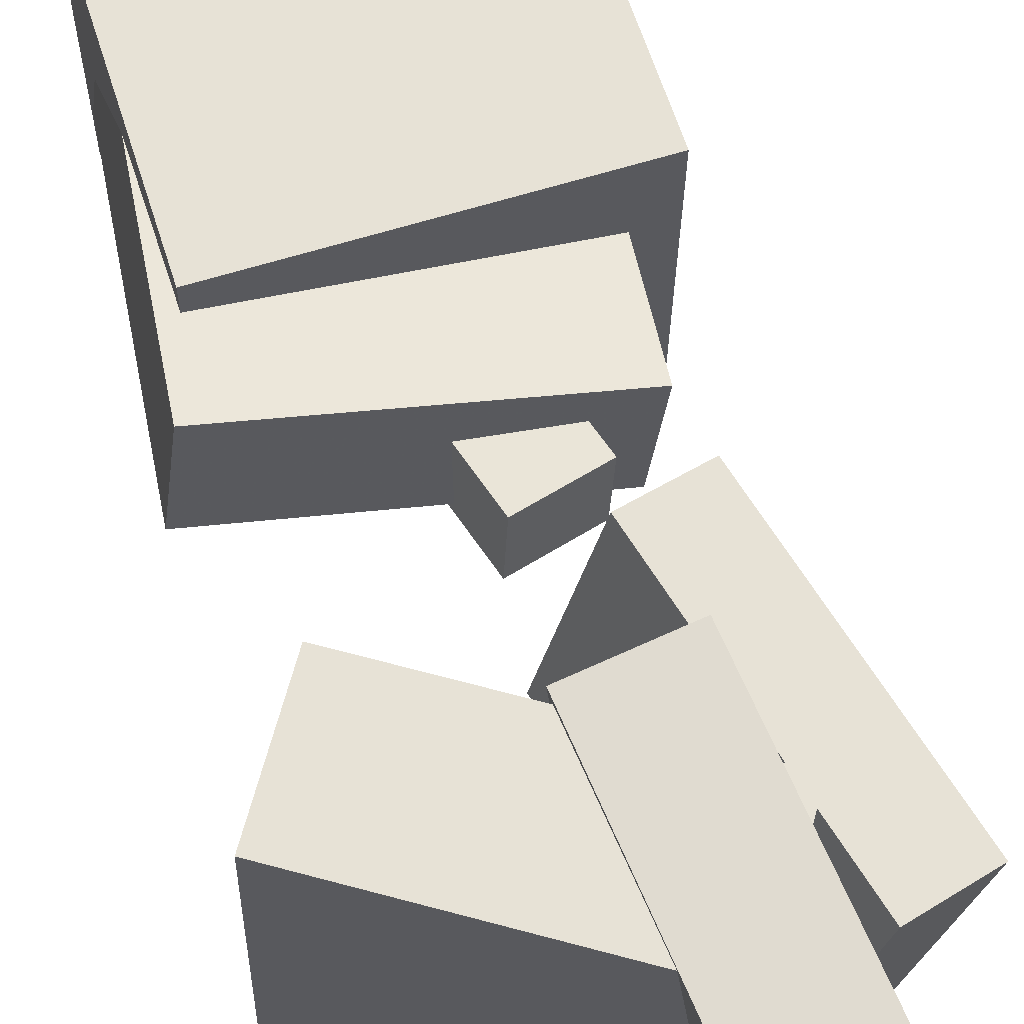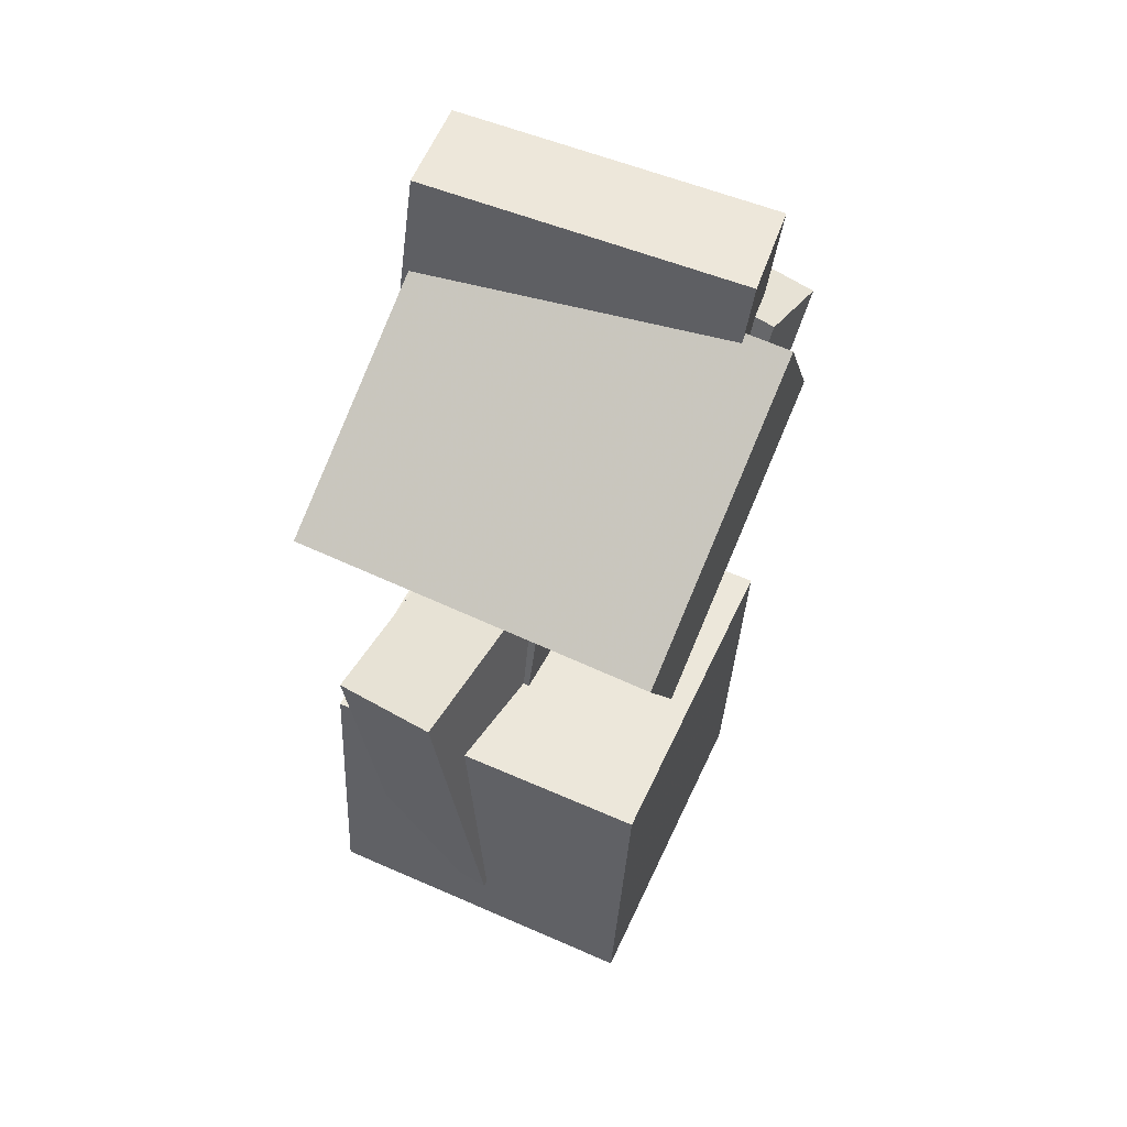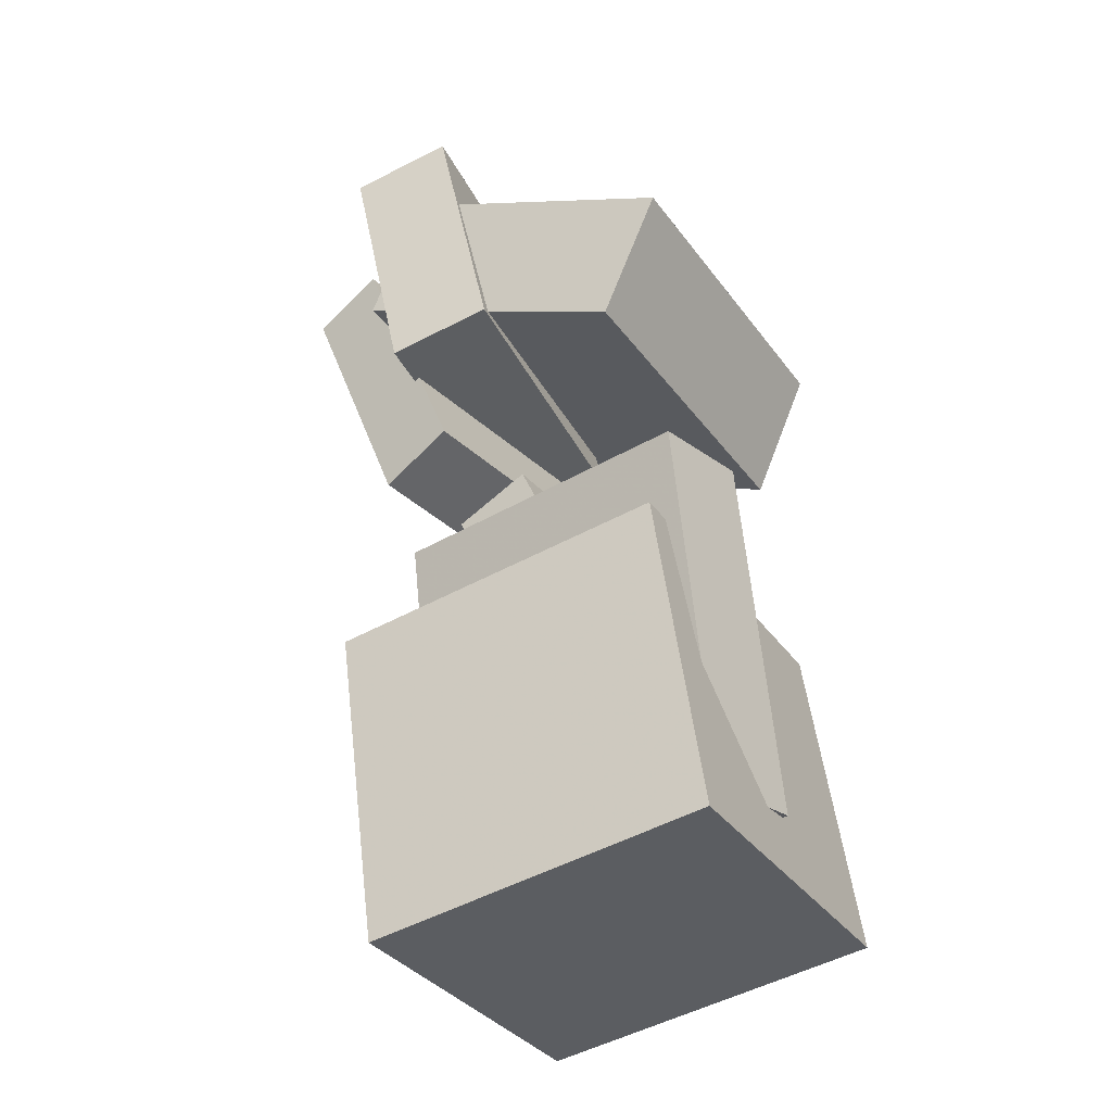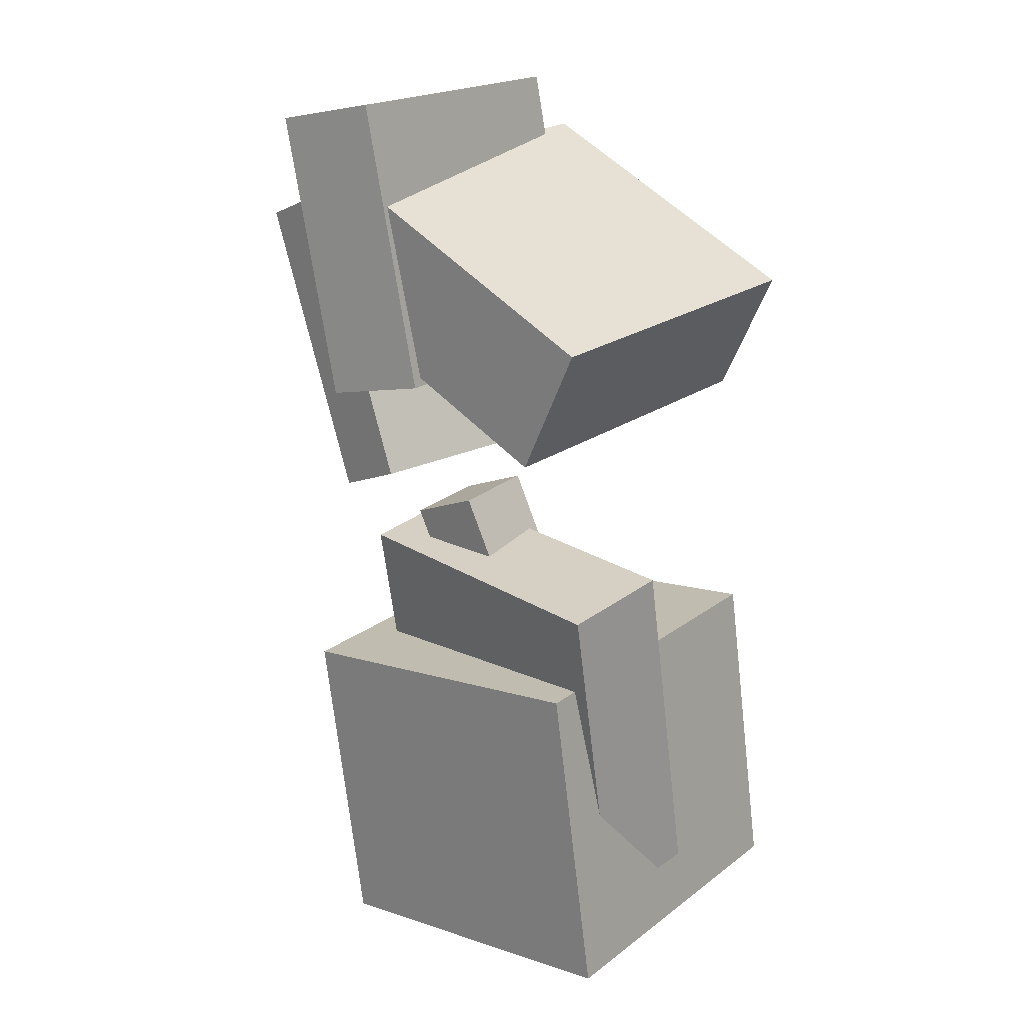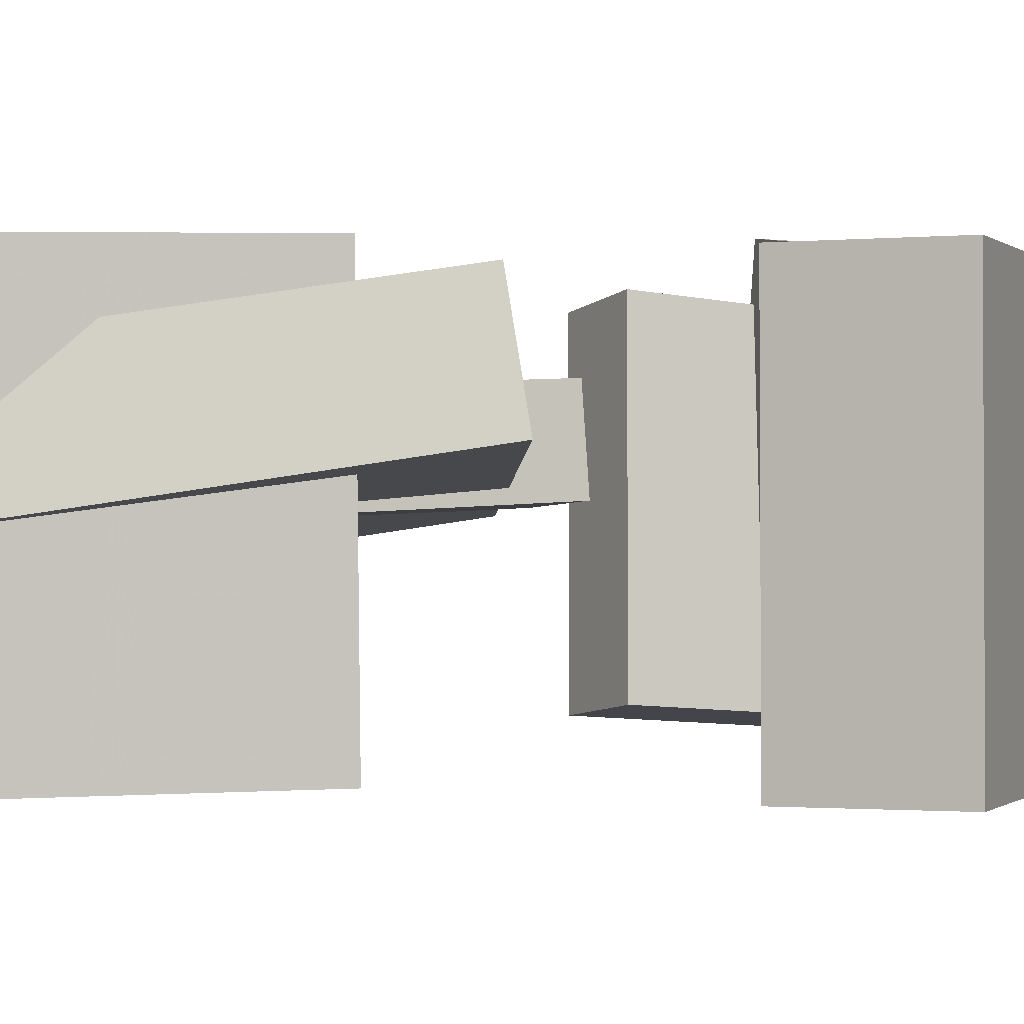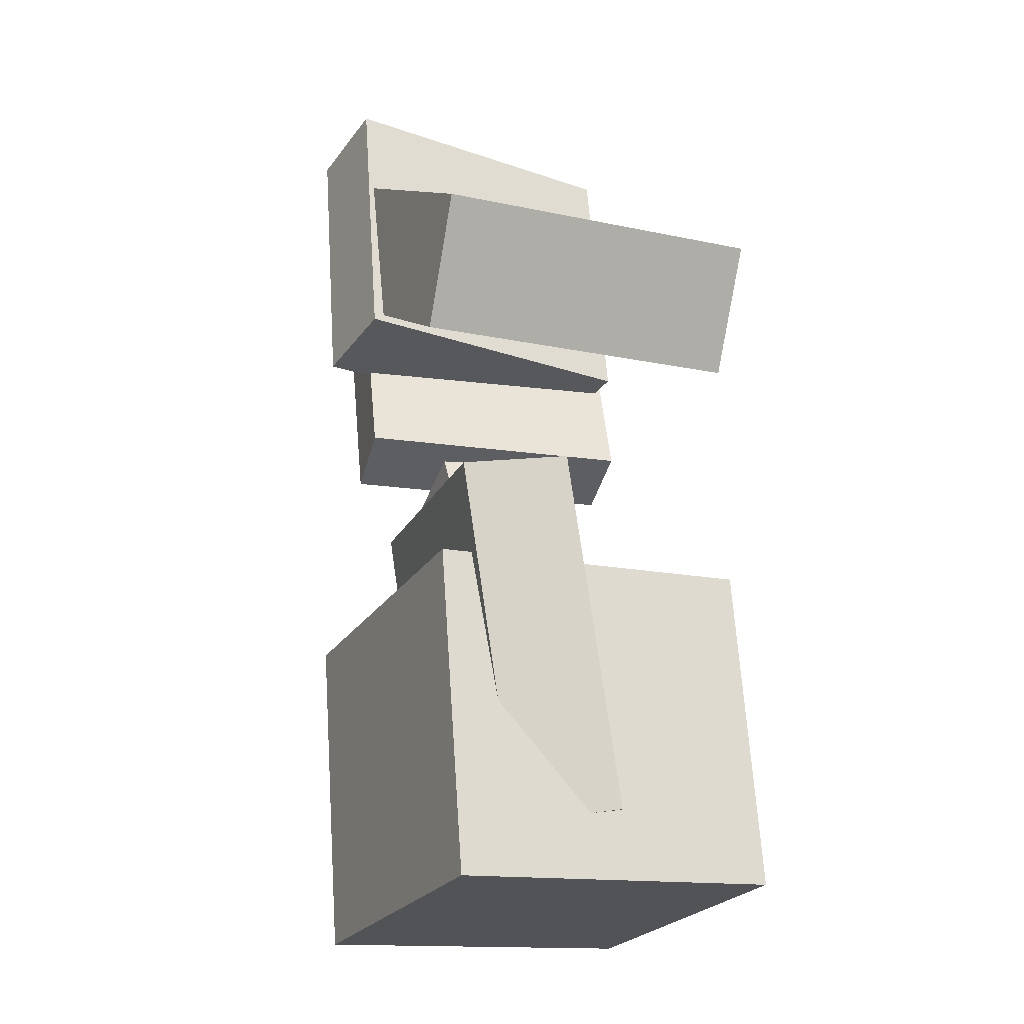
<metadata>
{"format":"obj","ext":"obj","renderer":"f3d","projection":"perspective","resolution":1024,"background":"white","views":[{"elev":64.4,"azim":170.2,"up":"+Z"},{"elev":61.7,"azim":113.6,"up":"+Y"},{"elev":-34.6,"azim":29.2,"up":"+Y"},{"elev":22.7,"azim":38.4,"up":"+Y"},{"elev":1.1,"azim":86.0,"up":"+Z"},{"elev":-15.7,"azim":64.1,"up":"+Y"}]}
</metadata>
<code>
v -0.08338 2.287e-05 -0.005538
v -0.07625 -0.232 -0.03976
v -0.09478 -0.01064 0.06438
v -0.08765 -0.2426 0.03016
v 0.1215 0.001369 0.02807
v 0.1287 -0.2306 -0.006147
v 0.1101 -0.009295 0.09799
v 0.1173 -0.2413 0.06377
f 1.0 7.0 5.0
f 1.0 3.0 7.0
f 1.0 4.0 3.0
f 1.0 2.0 4.0
f 3.0 8.0 7.0
f 3.0 4.0 8.0
f 5.0 7.0 8.0
f 5.0 8.0 6.0
f 1.0 5.0 6.0
f 1.0 6.0 2.0
f 2.0 6.0 8.0
f 2.0 8.0 4.0
v -0.08517 -0.3046 -0.112
v -0.08739 -0.3067 0.1041
v -0.1143 -0.09458 -0.1103
v -0.1166 -0.09667 0.1058
v 0.1323 -0.2744 -0.1095
v 0.1301 -0.2765 0.1066
v 0.1031 -0.06439 -0.1078
v 0.1009 -0.06648 0.1083
f 9.0 15.0 13.0
f 9.0 11.0 15.0
f 9.0 12.0 11.0
f 9.0 10.0 12.0
f 11.0 16.0 15.0
f 11.0 12.0 16.0
f 13.0 15.0 16.0
f 13.0 16.0 14.0
f 9.0 13.0 14.0
f 9.0 14.0 10.0
f 10.0 14.0 16.0
f 10.0 16.0 12.0
v -0.05947 0.3139 0.1055
v -0.01586 0.1326 0.1123
v -0.07592 0.3023 -0.09548
v -0.03231 0.121 -0.08864
v -0.1262 0.2981 0.1119
v -0.08255 0.1168 0.1187
v -0.1426 0.2865 -0.08911
v -0.099 0.1052 -0.08227
f 17.0 23.0 21.0
f 17.0 19.0 23.0
f 17.0 20.0 19.0
f 17.0 18.0 20.0
f 19.0 24.0 23.0
f 19.0 20.0 24.0
f 21.0 23.0 24.0
f 21.0 24.0 22.0
f 17.0 21.0 22.0
f 17.0 22.0 18.0
f 18.0 22.0 24.0
f 18.0 24.0 20.0
v -0.0773 0.2643 0.1031
v -0.1149 0.1816 0.1019
v 0.1104 0.1788 0.1084
v 0.07283 0.09614 0.1072
v -0.07084 0.2645 -0.1227
v -0.1085 0.1818 -0.1238
v 0.1169 0.179 -0.1174
v 0.07929 0.09635 -0.1185
f 25.0 31.0 29.0
f 25.0 27.0 31.0
f 25.0 28.0 27.0
f 25.0 26.0 28.0
f 27.0 32.0 31.0
f 27.0 28.0 32.0
f 29.0 31.0 32.0
f 29.0 32.0 30.0
f 25.0 29.0 30.0
f 25.0 30.0 26.0
f 26.0 30.0 32.0
f 26.0 32.0 28.0
v -0.1496 0.2147 -0.1107
v -0.1821 0.2173 0.06937
v -0.1012 0.2362 -0.1022
v -0.1337 0.2388 0.0778
v -0.07151 0.03212 -0.0939
v -0.104 0.03475 0.08614
v -0.02308 0.05362 -0.08547
v -0.05558 0.05625 0.09457
f 33.0 39.0 37.0
f 33.0 35.0 39.0
f 33.0 36.0 35.0
f 33.0 34.0 36.0
f 35.0 40.0 39.0
f 35.0 36.0 40.0
f 37.0 39.0 40.0
f 37.0 40.0 38.0
f 33.0 37.0 38.0
f 33.0 38.0 34.0
f 34.0 38.0 40.0
f 34.0 40.0 36.0
v 0.03146 -0.2132 0.04183
v -0.06757 0.01133 0.05096
v 0.03415 -0.2099 -0.01059
v -0.06488 0.01465 -0.001465
v 0.08074 -0.1916 0.04573
v -0.01829 0.03291 0.05486
v 0.08343 -0.1883 -0.006697
v -0.0156 0.03623 0.002431
f 41.0 47.0 45.0
f 41.0 43.0 47.0
f 41.0 44.0 43.0
f 41.0 42.0 44.0
f 43.0 48.0 47.0
f 43.0 44.0 48.0
f 45.0 47.0 48.0
f 45.0 48.0 46.0
f 41.0 45.0 46.0
f 41.0 46.0 42.0
f 42.0 46.0 48.0
f 42.0 48.0 44.0

</code>
